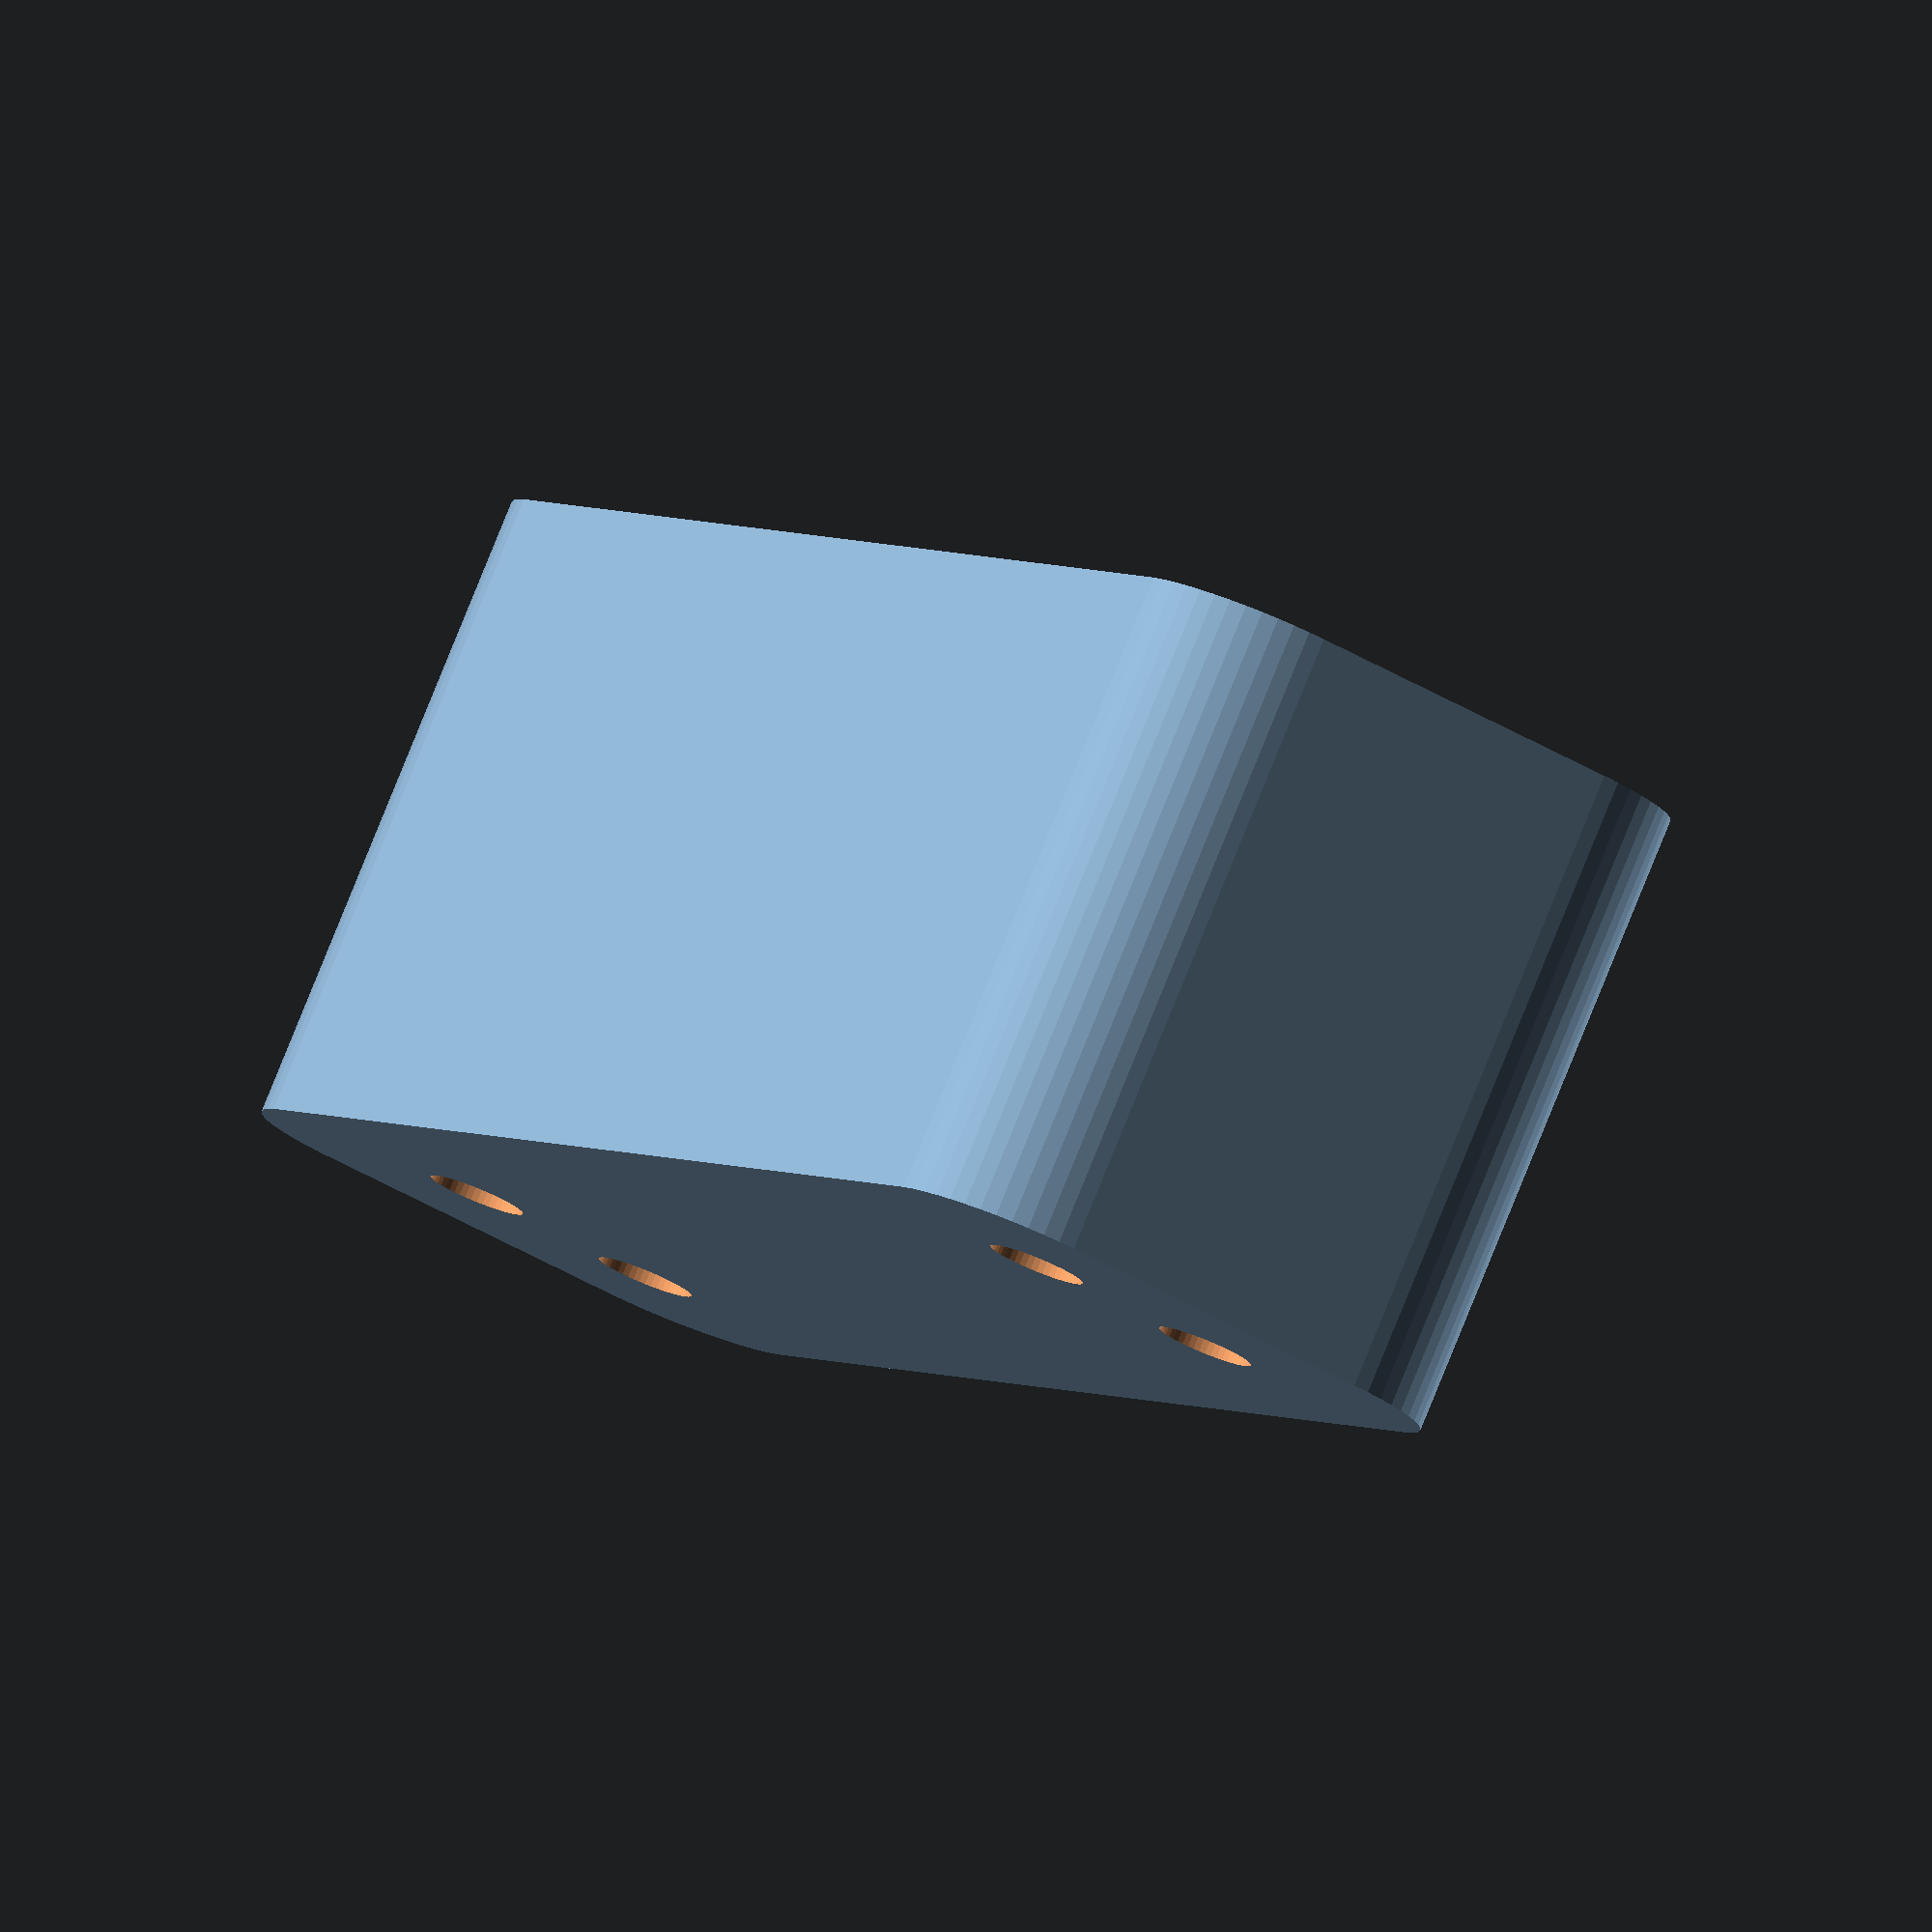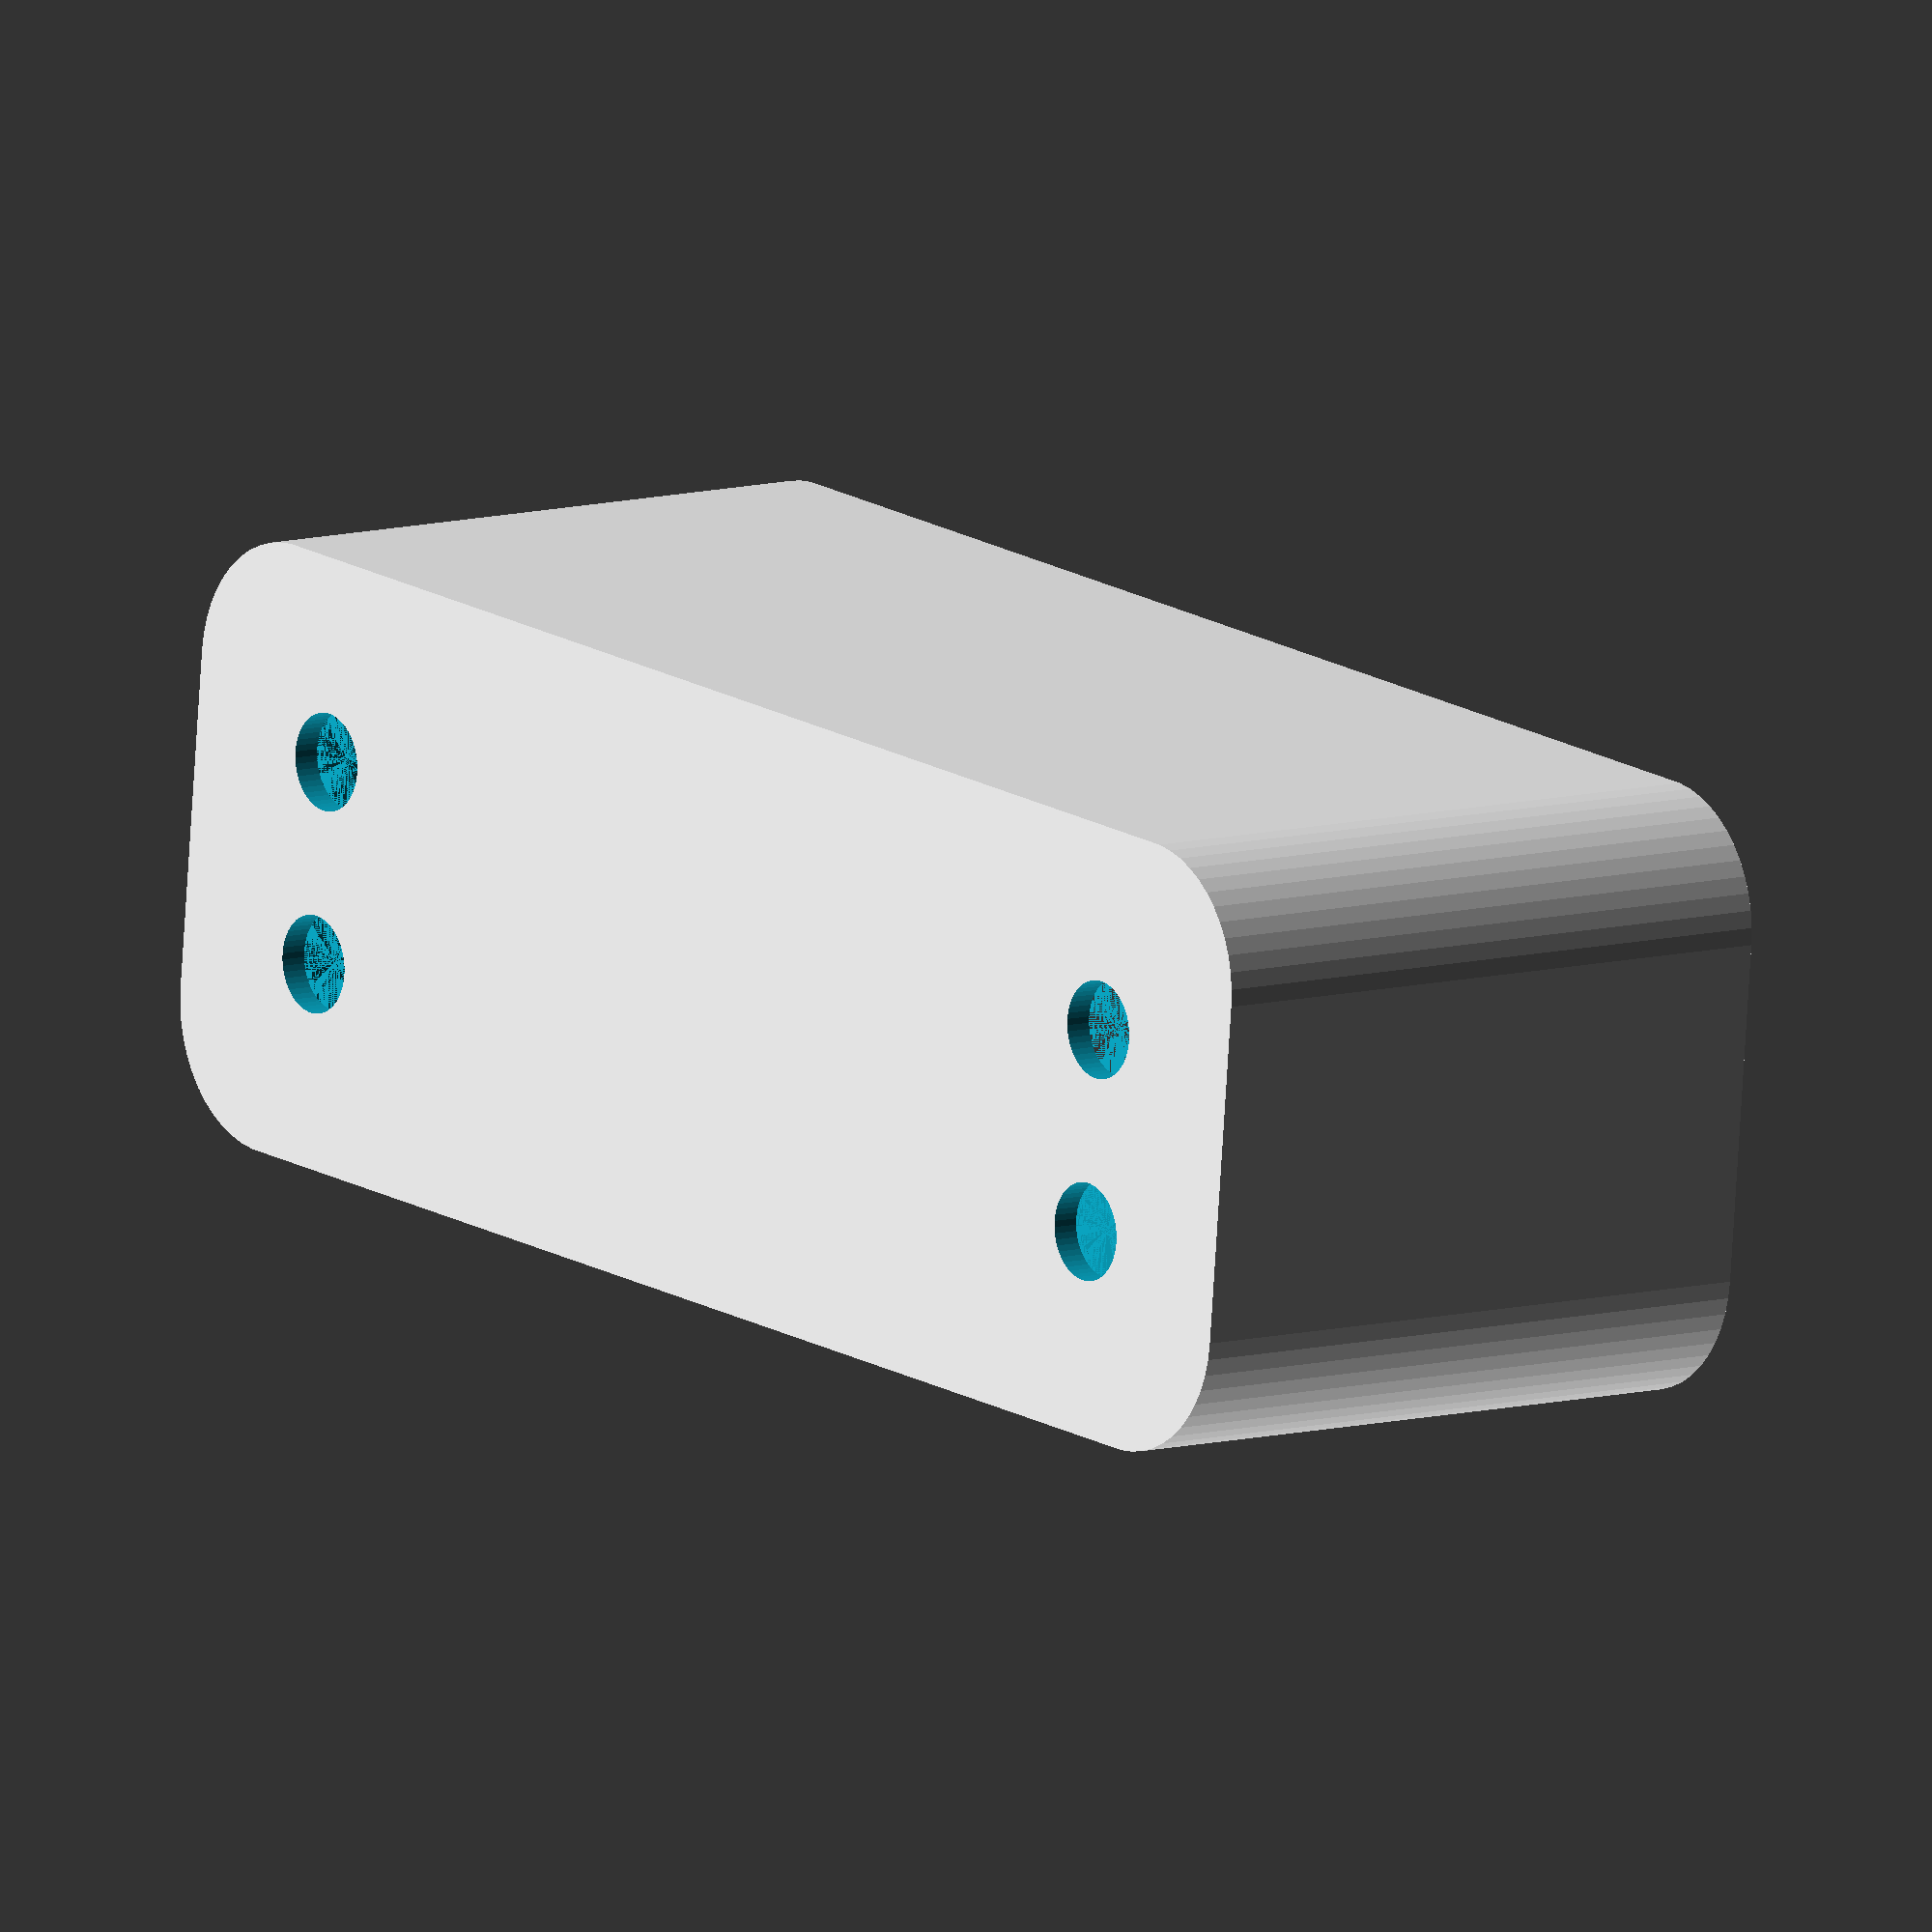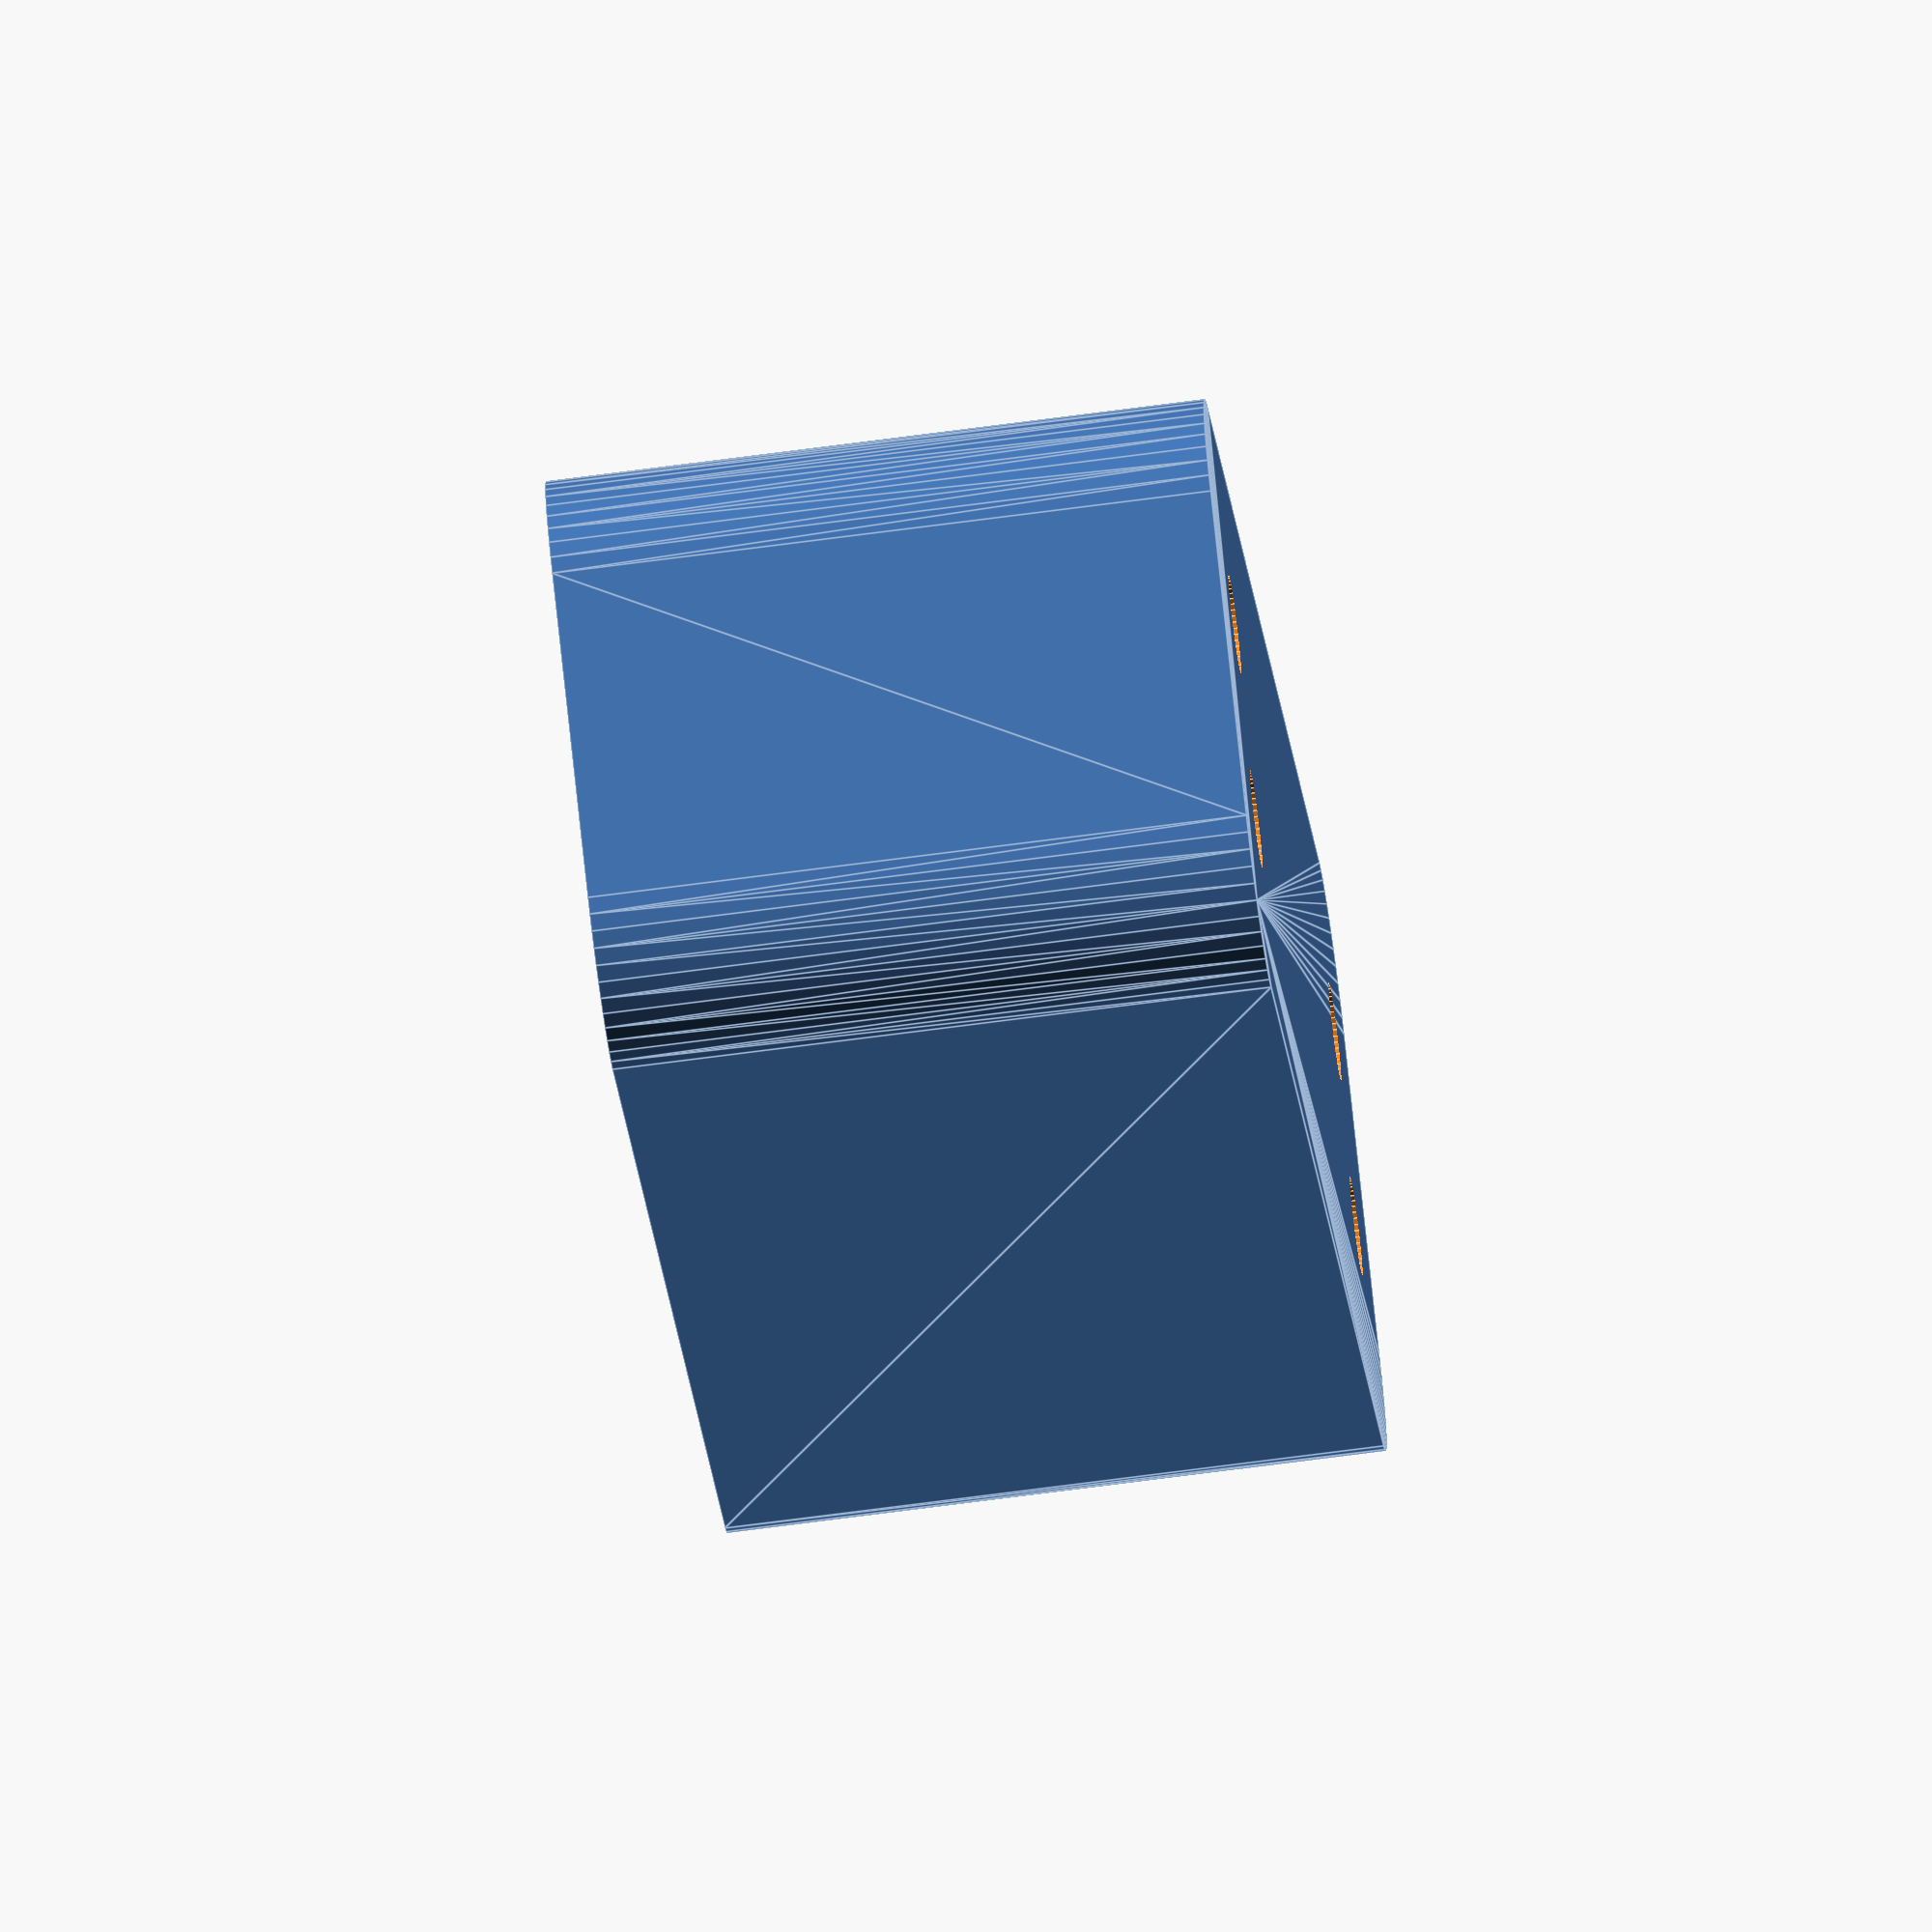
<openscad>
$fn = 50;


difference() {
	union() {
		hull() {
			translate(v = [-25.0000000000, 6.2500000000, 0]) {
				cylinder(h = 24, r = 5);
			}
			translate(v = [25.0000000000, 6.2500000000, 0]) {
				cylinder(h = 24, r = 5);
			}
			translate(v = [-25.0000000000, -6.2500000000, 0]) {
				cylinder(h = 24, r = 5);
			}
			translate(v = [25.0000000000, -6.2500000000, 0]) {
				cylinder(h = 24, r = 5);
			}
		}
	}
	union() {
		translate(v = [-22.5000000000, -3.7500000000, 1]) {
			rotate(a = [0, 0, 0]) {
				difference() {
					union() {
						cylinder(h = 3, r = 2.9000000000);
						translate(v = [0, 0, -10.0000000000]) {
							cylinder(h = 10, r = 1.5000000000);
						}
						translate(v = [0, 0, -10.0000000000]) {
							cylinder(h = 10, r = 1.8000000000);
						}
						translate(v = [0, 0, -10.0000000000]) {
							cylinder(h = 10, r = 1.5000000000);
						}
					}
					union();
				}
			}
		}
		translate(v = [22.5000000000, -3.7500000000, 1]) {
			rotate(a = [0, 0, 0]) {
				difference() {
					union() {
						cylinder(h = 3, r = 2.9000000000);
						translate(v = [0, 0, -10.0000000000]) {
							cylinder(h = 10, r = 1.5000000000);
						}
						translate(v = [0, 0, -10.0000000000]) {
							cylinder(h = 10, r = 1.8000000000);
						}
						translate(v = [0, 0, -10.0000000000]) {
							cylinder(h = 10, r = 1.5000000000);
						}
					}
					union();
				}
			}
		}
		translate(v = [-22.5000000000, 3.7500000000, 1]) {
			rotate(a = [0, 0, 0]) {
				difference() {
					union() {
						cylinder(h = 3, r = 2.9000000000);
						translate(v = [0, 0, -10.0000000000]) {
							cylinder(h = 10, r = 1.5000000000);
						}
						translate(v = [0, 0, -10.0000000000]) {
							cylinder(h = 10, r = 1.8000000000);
						}
						translate(v = [0, 0, -10.0000000000]) {
							cylinder(h = 10, r = 1.5000000000);
						}
					}
					union();
				}
			}
		}
		translate(v = [22.5000000000, 3.7500000000, 1]) {
			rotate(a = [0, 0, 0]) {
				difference() {
					union() {
						cylinder(h = 3, r = 2.9000000000);
						translate(v = [0, 0, -10.0000000000]) {
							cylinder(h = 10, r = 1.5000000000);
						}
						translate(v = [0, 0, -10.0000000000]) {
							cylinder(h = 10, r = 1.8000000000);
						}
						translate(v = [0, 0, -10.0000000000]) {
							cylinder(h = 10, r = 1.5000000000);
						}
					}
					union();
				}
			}
		}
		translate(v = [0, 0, 1]) {
			hull() {
				union() {
					translate(v = [-24.7500000000, 6.0000000000, 4.7500000000]) {
						cylinder(h = 34.5000000000, r = 4.7500000000);
					}
					translate(v = [-24.7500000000, 6.0000000000, 4.7500000000]) {
						sphere(r = 4.7500000000);
					}
					translate(v = [-24.7500000000, 6.0000000000, 39.2500000000]) {
						sphere(r = 4.7500000000);
					}
				}
				union() {
					translate(v = [24.7500000000, 6.0000000000, 4.7500000000]) {
						cylinder(h = 34.5000000000, r = 4.7500000000);
					}
					translate(v = [24.7500000000, 6.0000000000, 4.7500000000]) {
						sphere(r = 4.7500000000);
					}
					translate(v = [24.7500000000, 6.0000000000, 39.2500000000]) {
						sphere(r = 4.7500000000);
					}
				}
				union() {
					translate(v = [-24.7500000000, -6.0000000000, 4.7500000000]) {
						cylinder(h = 34.5000000000, r = 4.7500000000);
					}
					translate(v = [-24.7500000000, -6.0000000000, 4.7500000000]) {
						sphere(r = 4.7500000000);
					}
					translate(v = [-24.7500000000, -6.0000000000, 39.2500000000]) {
						sphere(r = 4.7500000000);
					}
				}
				union() {
					translate(v = [24.7500000000, -6.0000000000, 4.7500000000]) {
						cylinder(h = 34.5000000000, r = 4.7500000000);
					}
					translate(v = [24.7500000000, -6.0000000000, 4.7500000000]) {
						sphere(r = 4.7500000000);
					}
					translate(v = [24.7500000000, -6.0000000000, 39.2500000000]) {
						sphere(r = 4.7500000000);
					}
				}
			}
		}
	}
}
</openscad>
<views>
elev=98.2 azim=61.0 roll=337.9 proj=o view=solid
elev=171.4 azim=174.3 roll=308.5 proj=o view=solid
elev=251.4 azim=232.0 roll=82.5 proj=o view=edges
</views>
